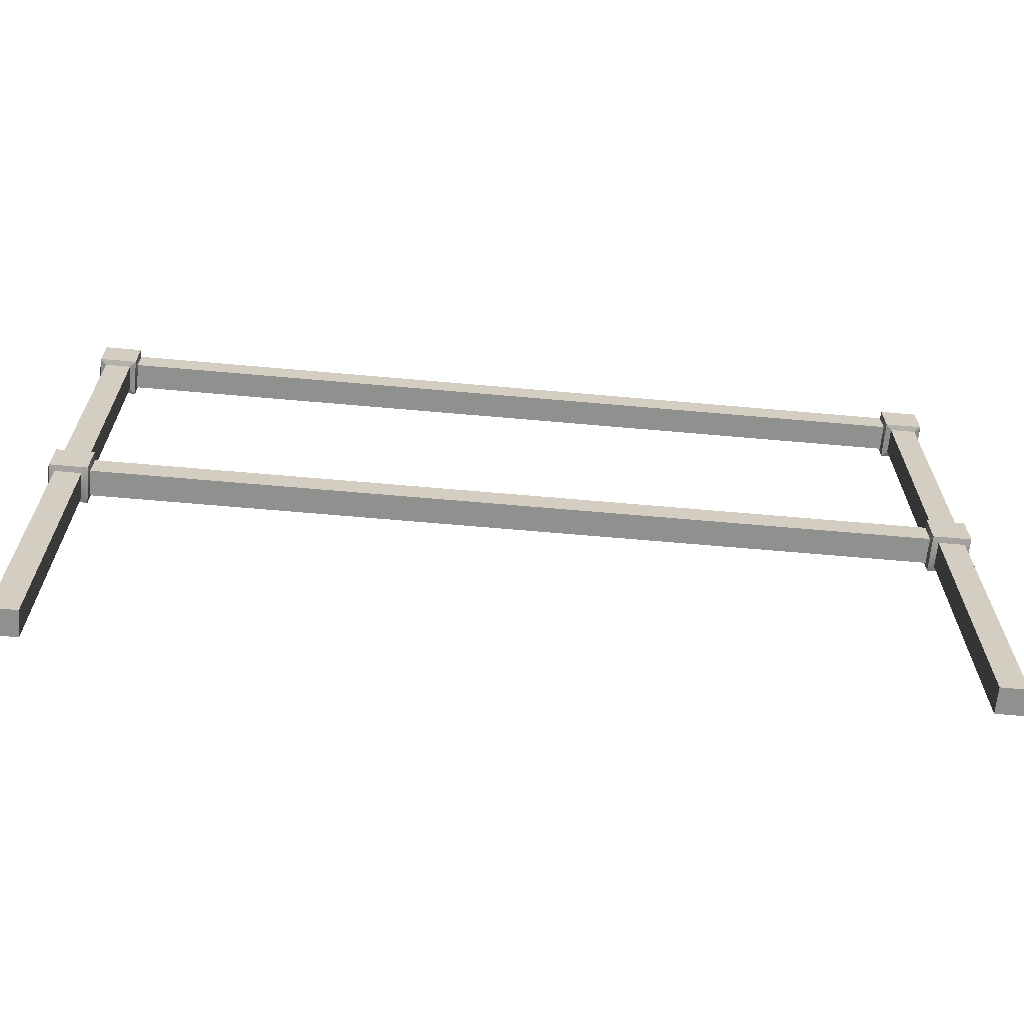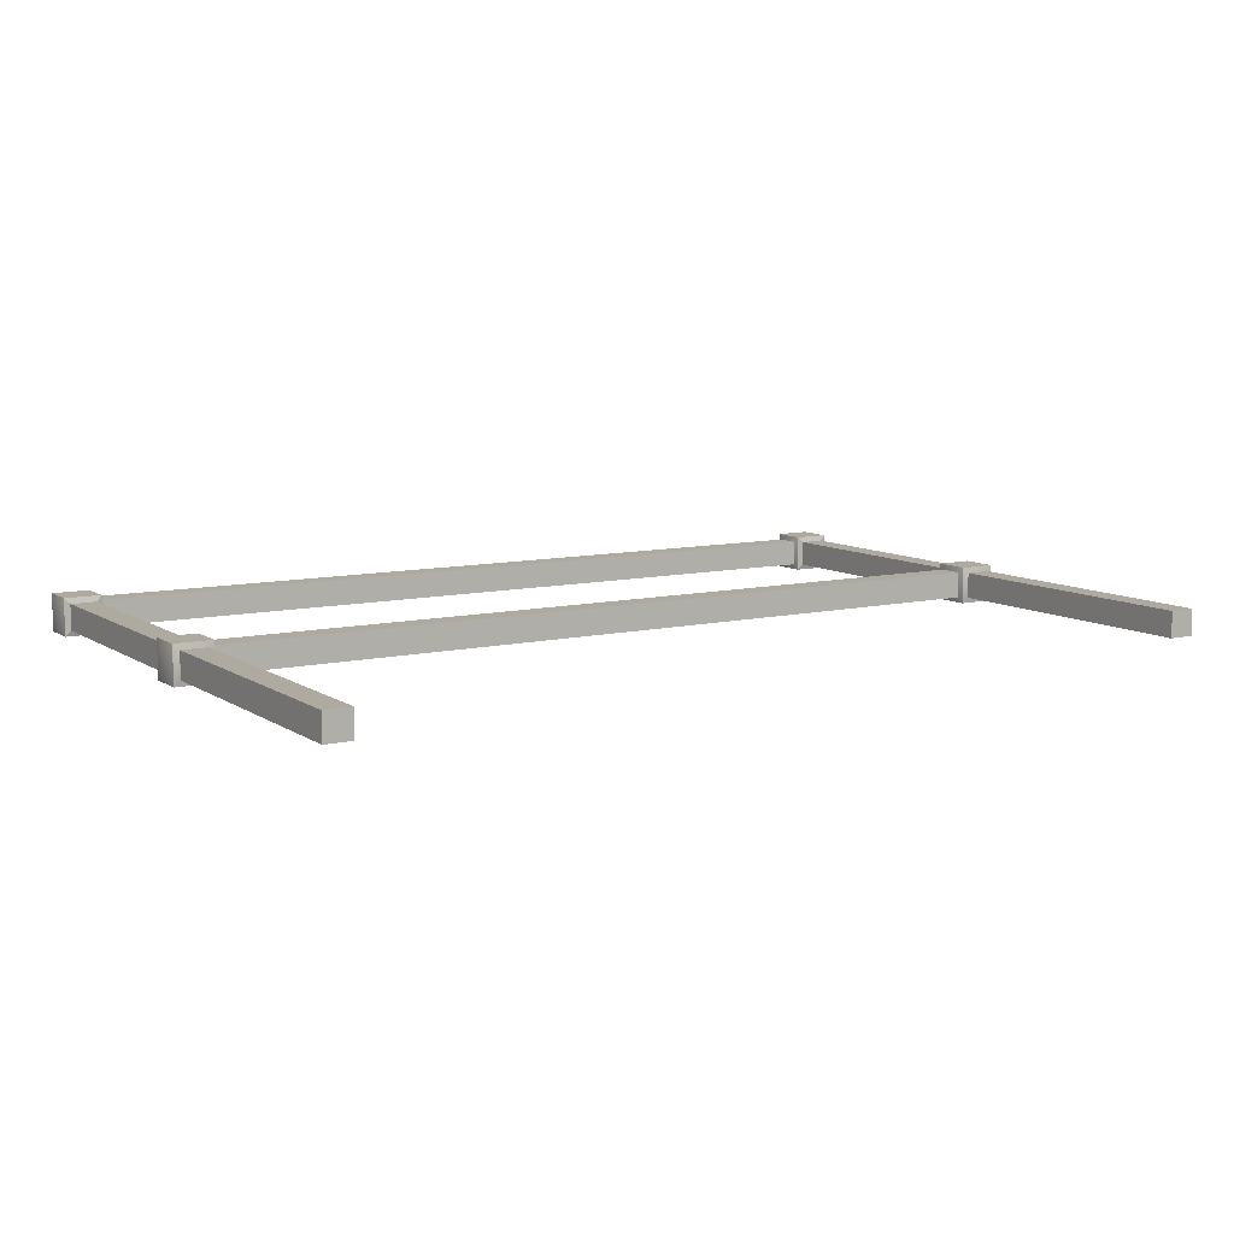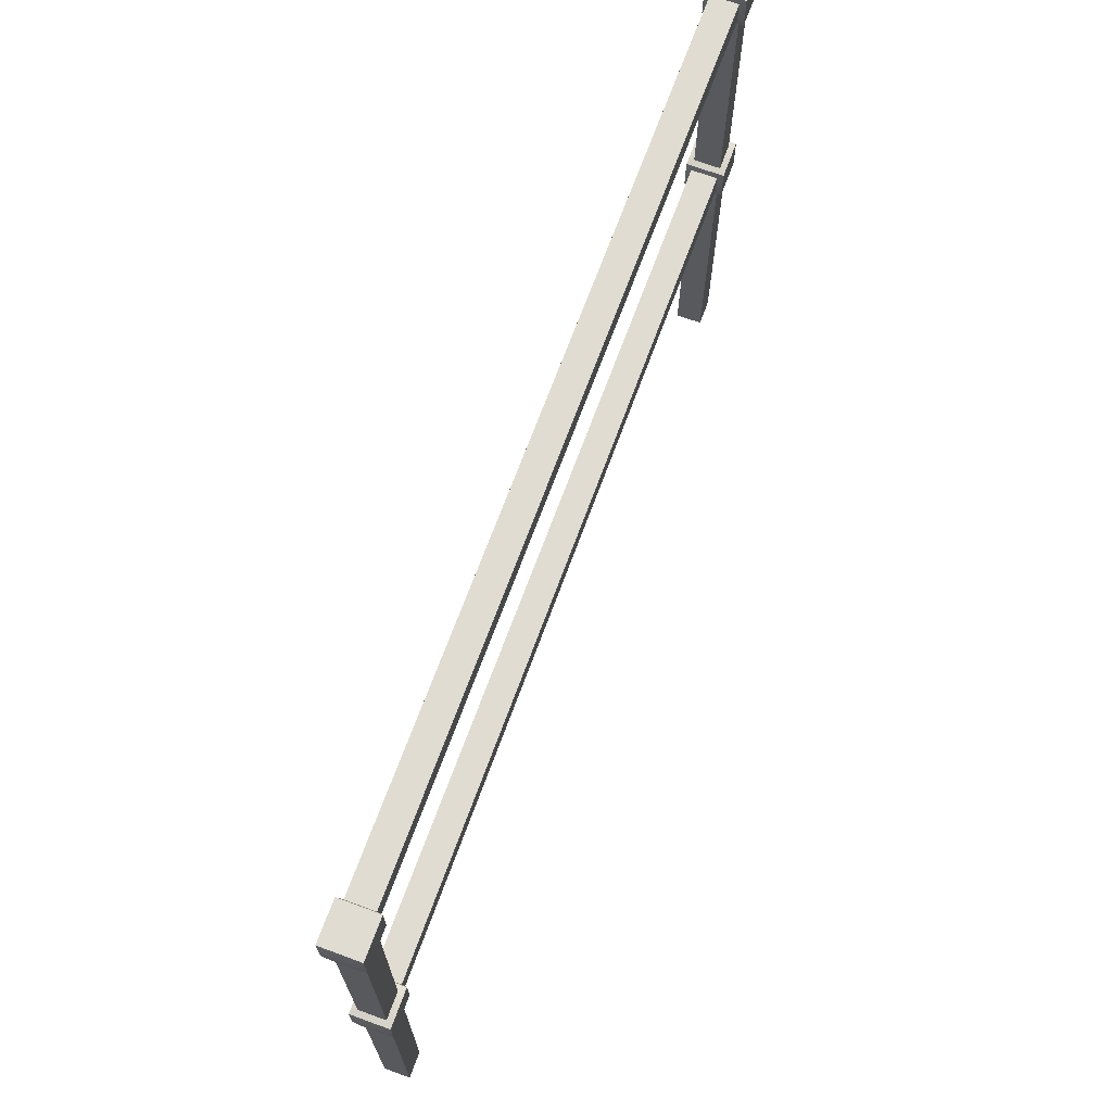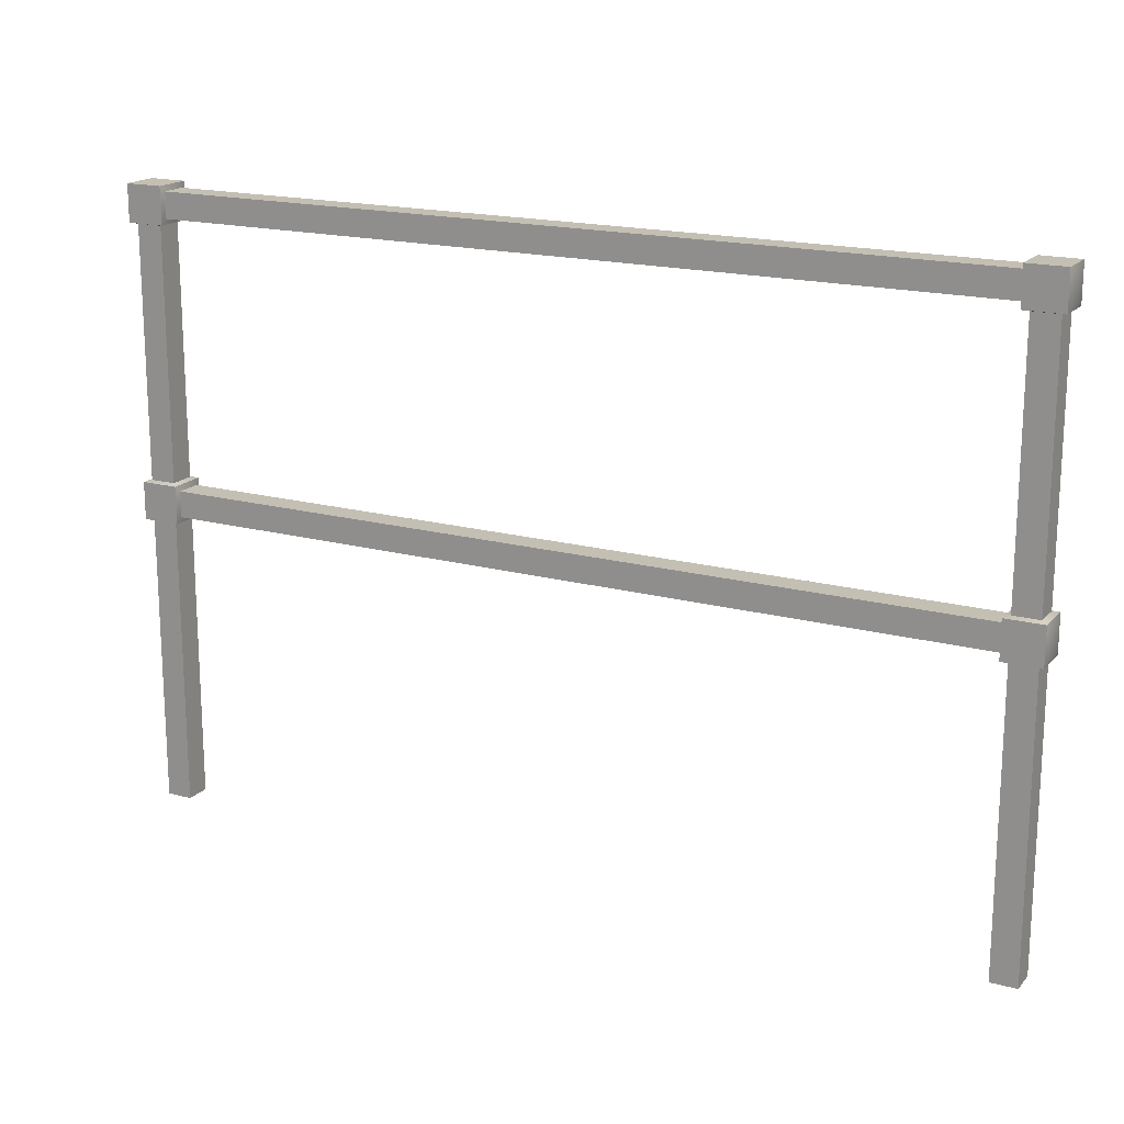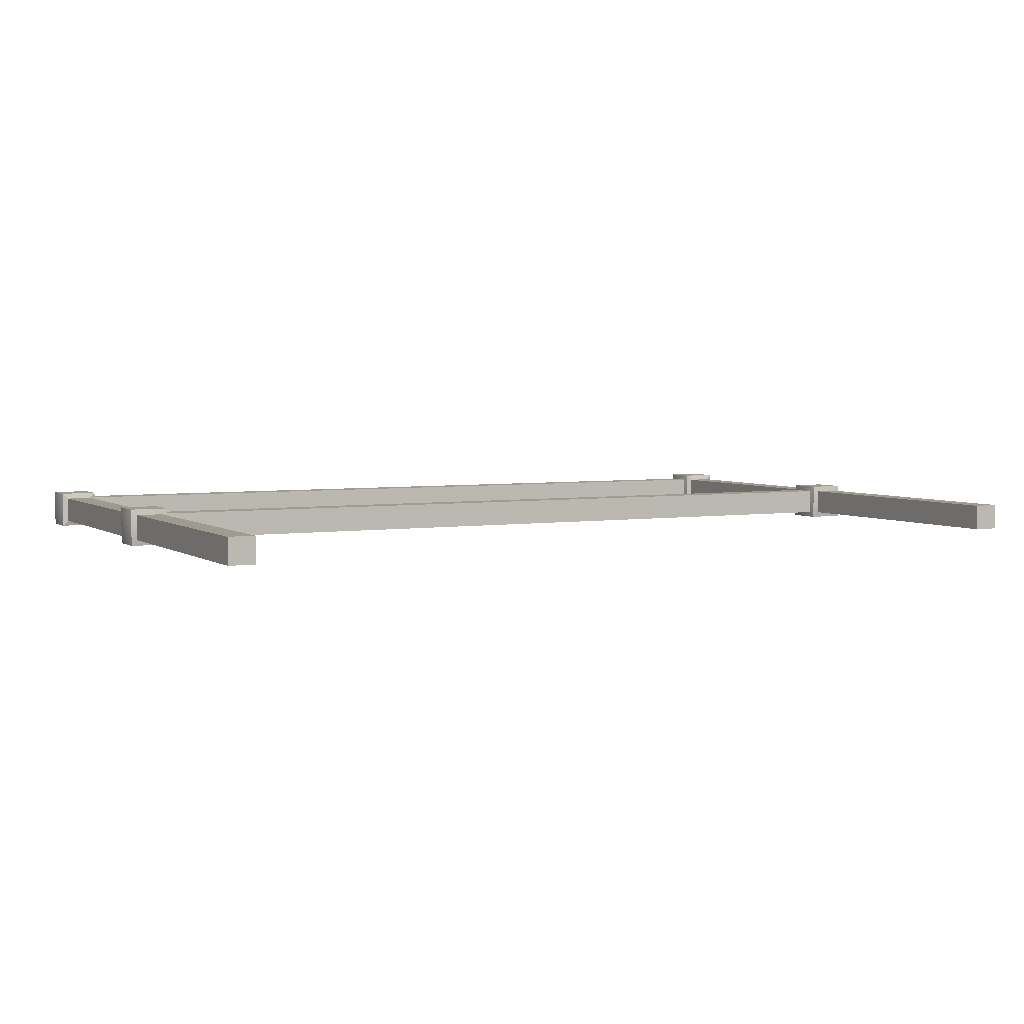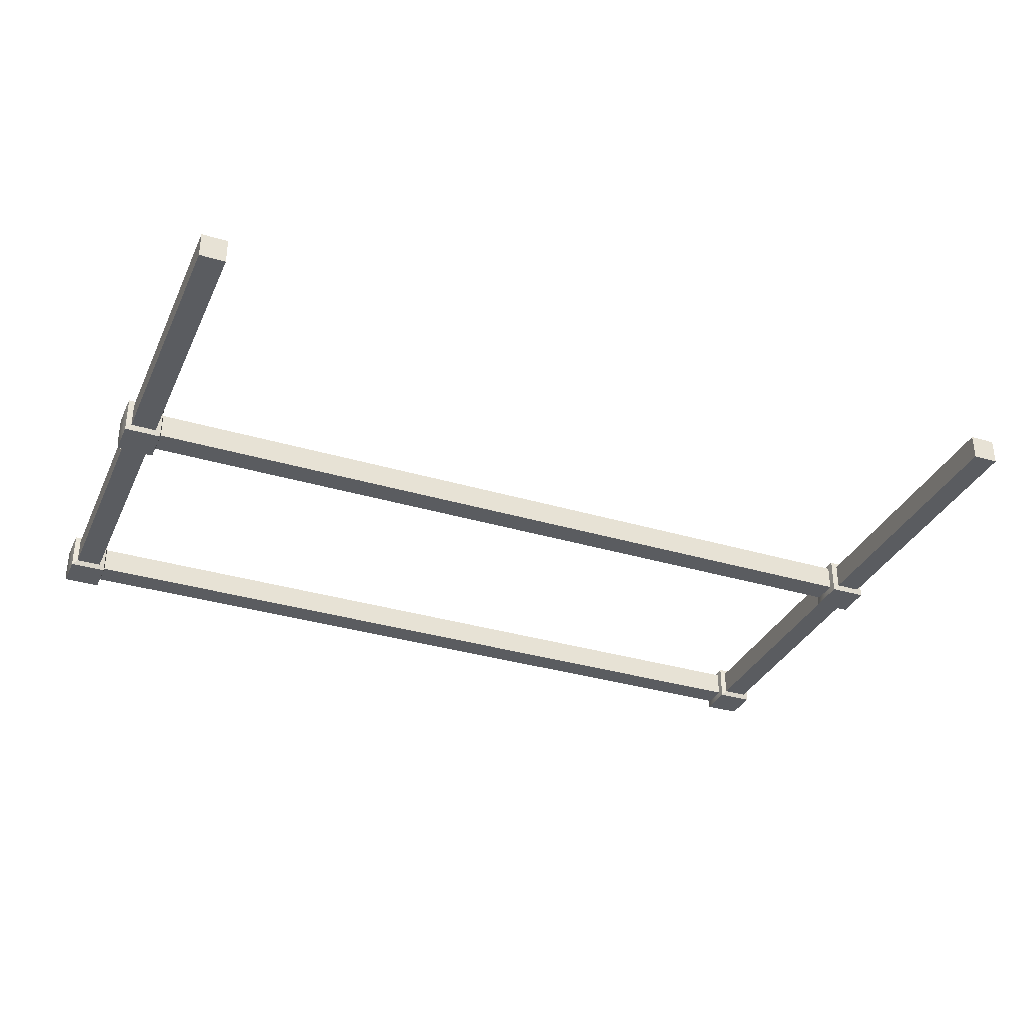
<metadata>
{"format":"obj","ext":"obj","renderer":"f3d","projection":"perspective","resolution":1024,"background":"white","views":[{"elev":-65.5,"azim":-5.1,"up":"+Y"},{"elev":9.4,"azim":-31.6,"up":"+Z"},{"elev":69.3,"azim":-69.8,"up":"+Y"},{"elev":17.7,"azim":-152.0,"up":"+Y"},{"elev":4.2,"azim":-27.3,"up":"+Z"},{"elev":-33.8,"azim":-22.2,"up":"+Z"}]}
</metadata>
<code>
v 10.99 -0.4807 0.5
v 11.99 -0.4807 0.5
v 10.99 0.5193 0.5
v 11.99 0.5193 0.5
v 10.99 0.5193 -0.5
v 11.99 0.5193 -0.5
v 10.99 -0.4807 -0.5
v 11.99 -0.4807 -0.5
v 11.15 0.5587 0.3465
v 11.84 0.5587 0.3465
v 11.15 0.5587 -0.3465
v 11.84 0.5587 -0.3465
v 11.15 -0.5202 -0.3465
v 11.84 -0.5202 -0.3465
v 11.15 -0.5202 0.3465
v 11.84 -0.5202 0.3465
v 11.15 7.222 0.3465
v 11.84 7.222 0.3465
v 11.15 7.222 -0.3465
v 11.84 7.222 -0.3465
v 11.15 -8.242 -0.3465
v 11.84 -8.242 -0.3465
v 11.15 -8.242 0.3465
v 11.84 -8.242 0.3465
v 10.99 7.258 0.4988
v 11.99 7.258 0.4988
v 10.99 7.258 -0.4988
v 11.99 7.258 -0.4988
v 10.99 8.242 0.4988
v 11.99 8.242 0.4988
v 10.99 8.242 -0.4988
v 11.99 8.242 -0.4988
v 12.03 -0.3287 0.348
v 12.03 0.3673 0.348
v 12.03 -0.3287 -0.348
v 12.03 0.3673 -0.348
v 10.95 -0.3287 0.348
v 10.95 0.3673 0.348
v 10.95 0.3673 -0.348
v 10.95 -0.3287 -0.348
v 12.03 7.408 0.3472
v 12.03 8.092 0.3472
v 12.03 7.408 -0.3472
v 12.03 8.092 -0.3472
v 10.96 8.092 0.3472
v 10.96 8.092 -0.3472
v 10.96 7.408 -0.3472
v 10.96 7.408 0.3472
v -10.99 -0.4807 -0.5
v -11.99 -0.4807 -0.5
v -10.99 0.5193 -0.5
v -11.99 0.5193 -0.5
v -10.99 0.5193 0.5
v -11.99 0.5193 0.5
v -10.99 -0.4807 0.5
v -11.99 -0.4807 0.5
v -11.15 0.5587 -0.3465
v -11.84 0.5587 -0.3465
v -11.15 0.5587 0.3465
v -11.84 0.5587 0.3465
v -11.15 -0.5202 0.3465
v -11.84 -0.5202 0.3465
v -11.15 -0.5202 -0.3465
v -11.84 -0.5202 -0.3465
v -11.15 7.222 -0.3465
v -11.84 7.222 -0.3465
v -11.15 7.222 0.3465
v -11.84 7.222 0.3465
v -11.15 -8.242 0.3465
v -11.84 -8.242 0.3465
v -11.15 -8.242 -0.3465
v -11.84 -8.242 -0.3465
v -10.99 7.258 -0.4988
v -11.99 7.258 -0.4988
v -10.99 7.258 0.4988
v -11.99 7.258 0.4988
v -10.99 8.242 -0.4988
v -11.99 8.242 -0.4988
v -10.99 8.242 0.4988
v -11.99 8.242 0.4988
v -12.03 -0.3287 -0.348
v -12.03 0.3673 -0.348
v -12.03 -0.3287 0.348
v -12.03 0.3673 0.348
v -10.95 -0.3287 -0.348
v -10.95 0.3673 -0.348
v -10.95 0.3673 0.348
v -10.95 -0.3287 0.348
v -12.03 7.408 -0.3472
v -12.03 8.092 -0.3472
v -12.03 7.408 0.3472
v -12.03 8.092 0.3472
v -10.96 8.092 -0.3472
v -10.96 8.092 0.3472
v -10.96 7.408 0.3472
v -10.96 7.408 -0.3472
f 4 3 1 2
f 31 29 30 32
f 8 7 5 6
f 23 21 22 24
f 34 33 35 36
f 9 3 4 10
f 10 4 6 12
f 11 5 3 9
f 12 6 5 11
f 13 7 8 14
f 14 8 2 16
f 15 1 7 13
f 16 2 1 15
f 17 9 10 18
f 18 10 12 20
f 19 11 9 17
f 20 12 11 19
f 21 13 14 22
f 22 14 16 24
f 21 23 15 13
f 23 24 16 15
f 25 17 18 26
f 26 18 20 28
f 27 19 17 25
f 28 20 19 27
f 29 25 26 30
f 42 41 43 44
f 31 32 28 27
f 4 2 33 34
f 2 8 35 33
f 8 6 36 35
f 6 4 34 36
f 1 3 38 37
f 3 5 39 38
f 5 7 40 39
f 7 1 37 40
f 30 26 41 42
f 26 28 43 41
f 28 32 44 43
f 32 30 42 44
f 29 31 46 45
f 31 27 47 46
f 27 25 48 47
f 25 29 45 48
f 46 47 96 93
f 47 48 95 96
f 52 51 49 50
f 79 77 78 80
f 56 55 53 54
f 71 69 70 72
f 82 81 83 84
f 57 51 52 58
f 58 52 54 60
f 59 53 51 57
f 60 54 53 59
f 61 55 56 62
f 62 56 50 64
f 63 49 55 61
f 64 50 49 63
f 65 57 58 66
f 66 58 60 68
f 67 59 57 65
f 68 60 59 67
f 69 61 62 70
f 70 62 64 72
f 69 71 63 61
f 71 72 64 63
f 73 65 66 74
f 74 66 68 76
f 75 67 65 73
f 76 68 67 75
f 77 73 74 78
f 90 89 91 92
f 79 80 76 75
f 52 50 81 82
f 50 56 83 81
f 56 54 84 83
f 54 52 82 84
f 49 51 86 85
f 51 53 87 86
f 53 55 88 87
f 55 49 85 88
f 78 74 89 90
f 74 76 91 89
f 76 80 92 91
f 80 78 90 92
f 77 79 94 93
f 79 75 95 94
f 75 73 96 95
f 73 77 93 96
f 40 85 86 39
f 39 86 87 38
f 38 87 88 37
f 37 88 85 40
f 46 93 94 45
f 45 94 95 48

</code>
